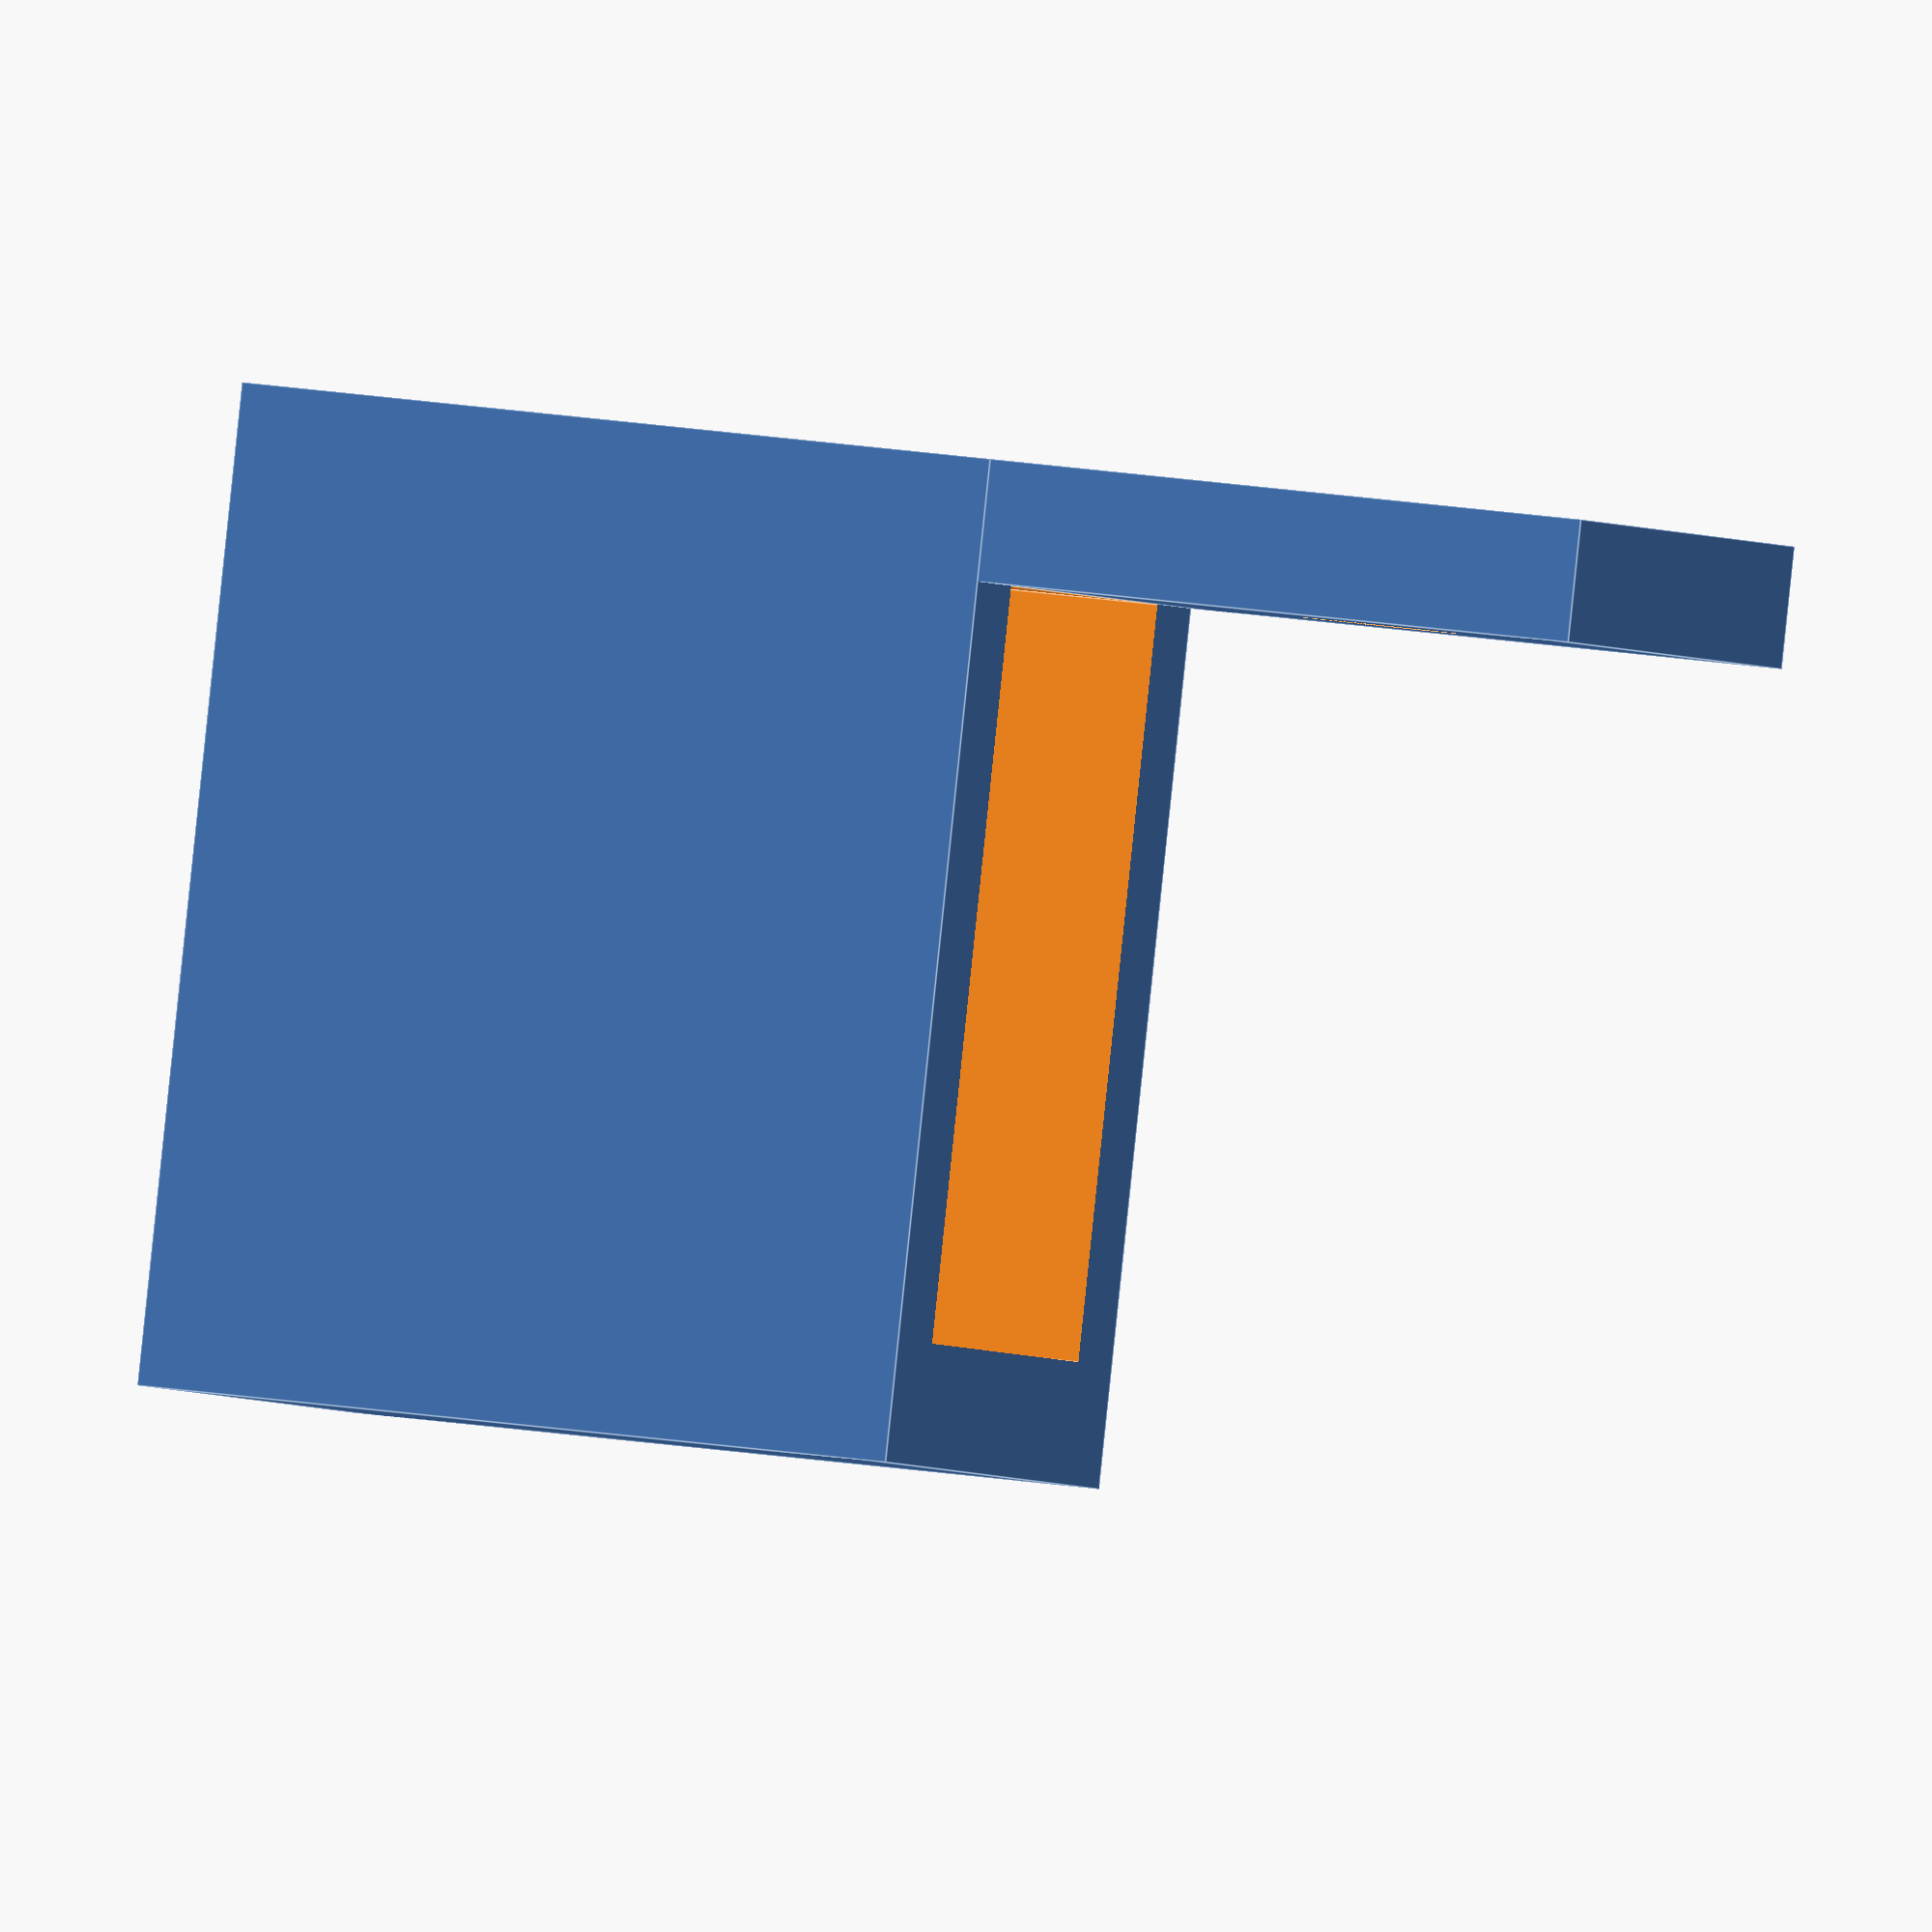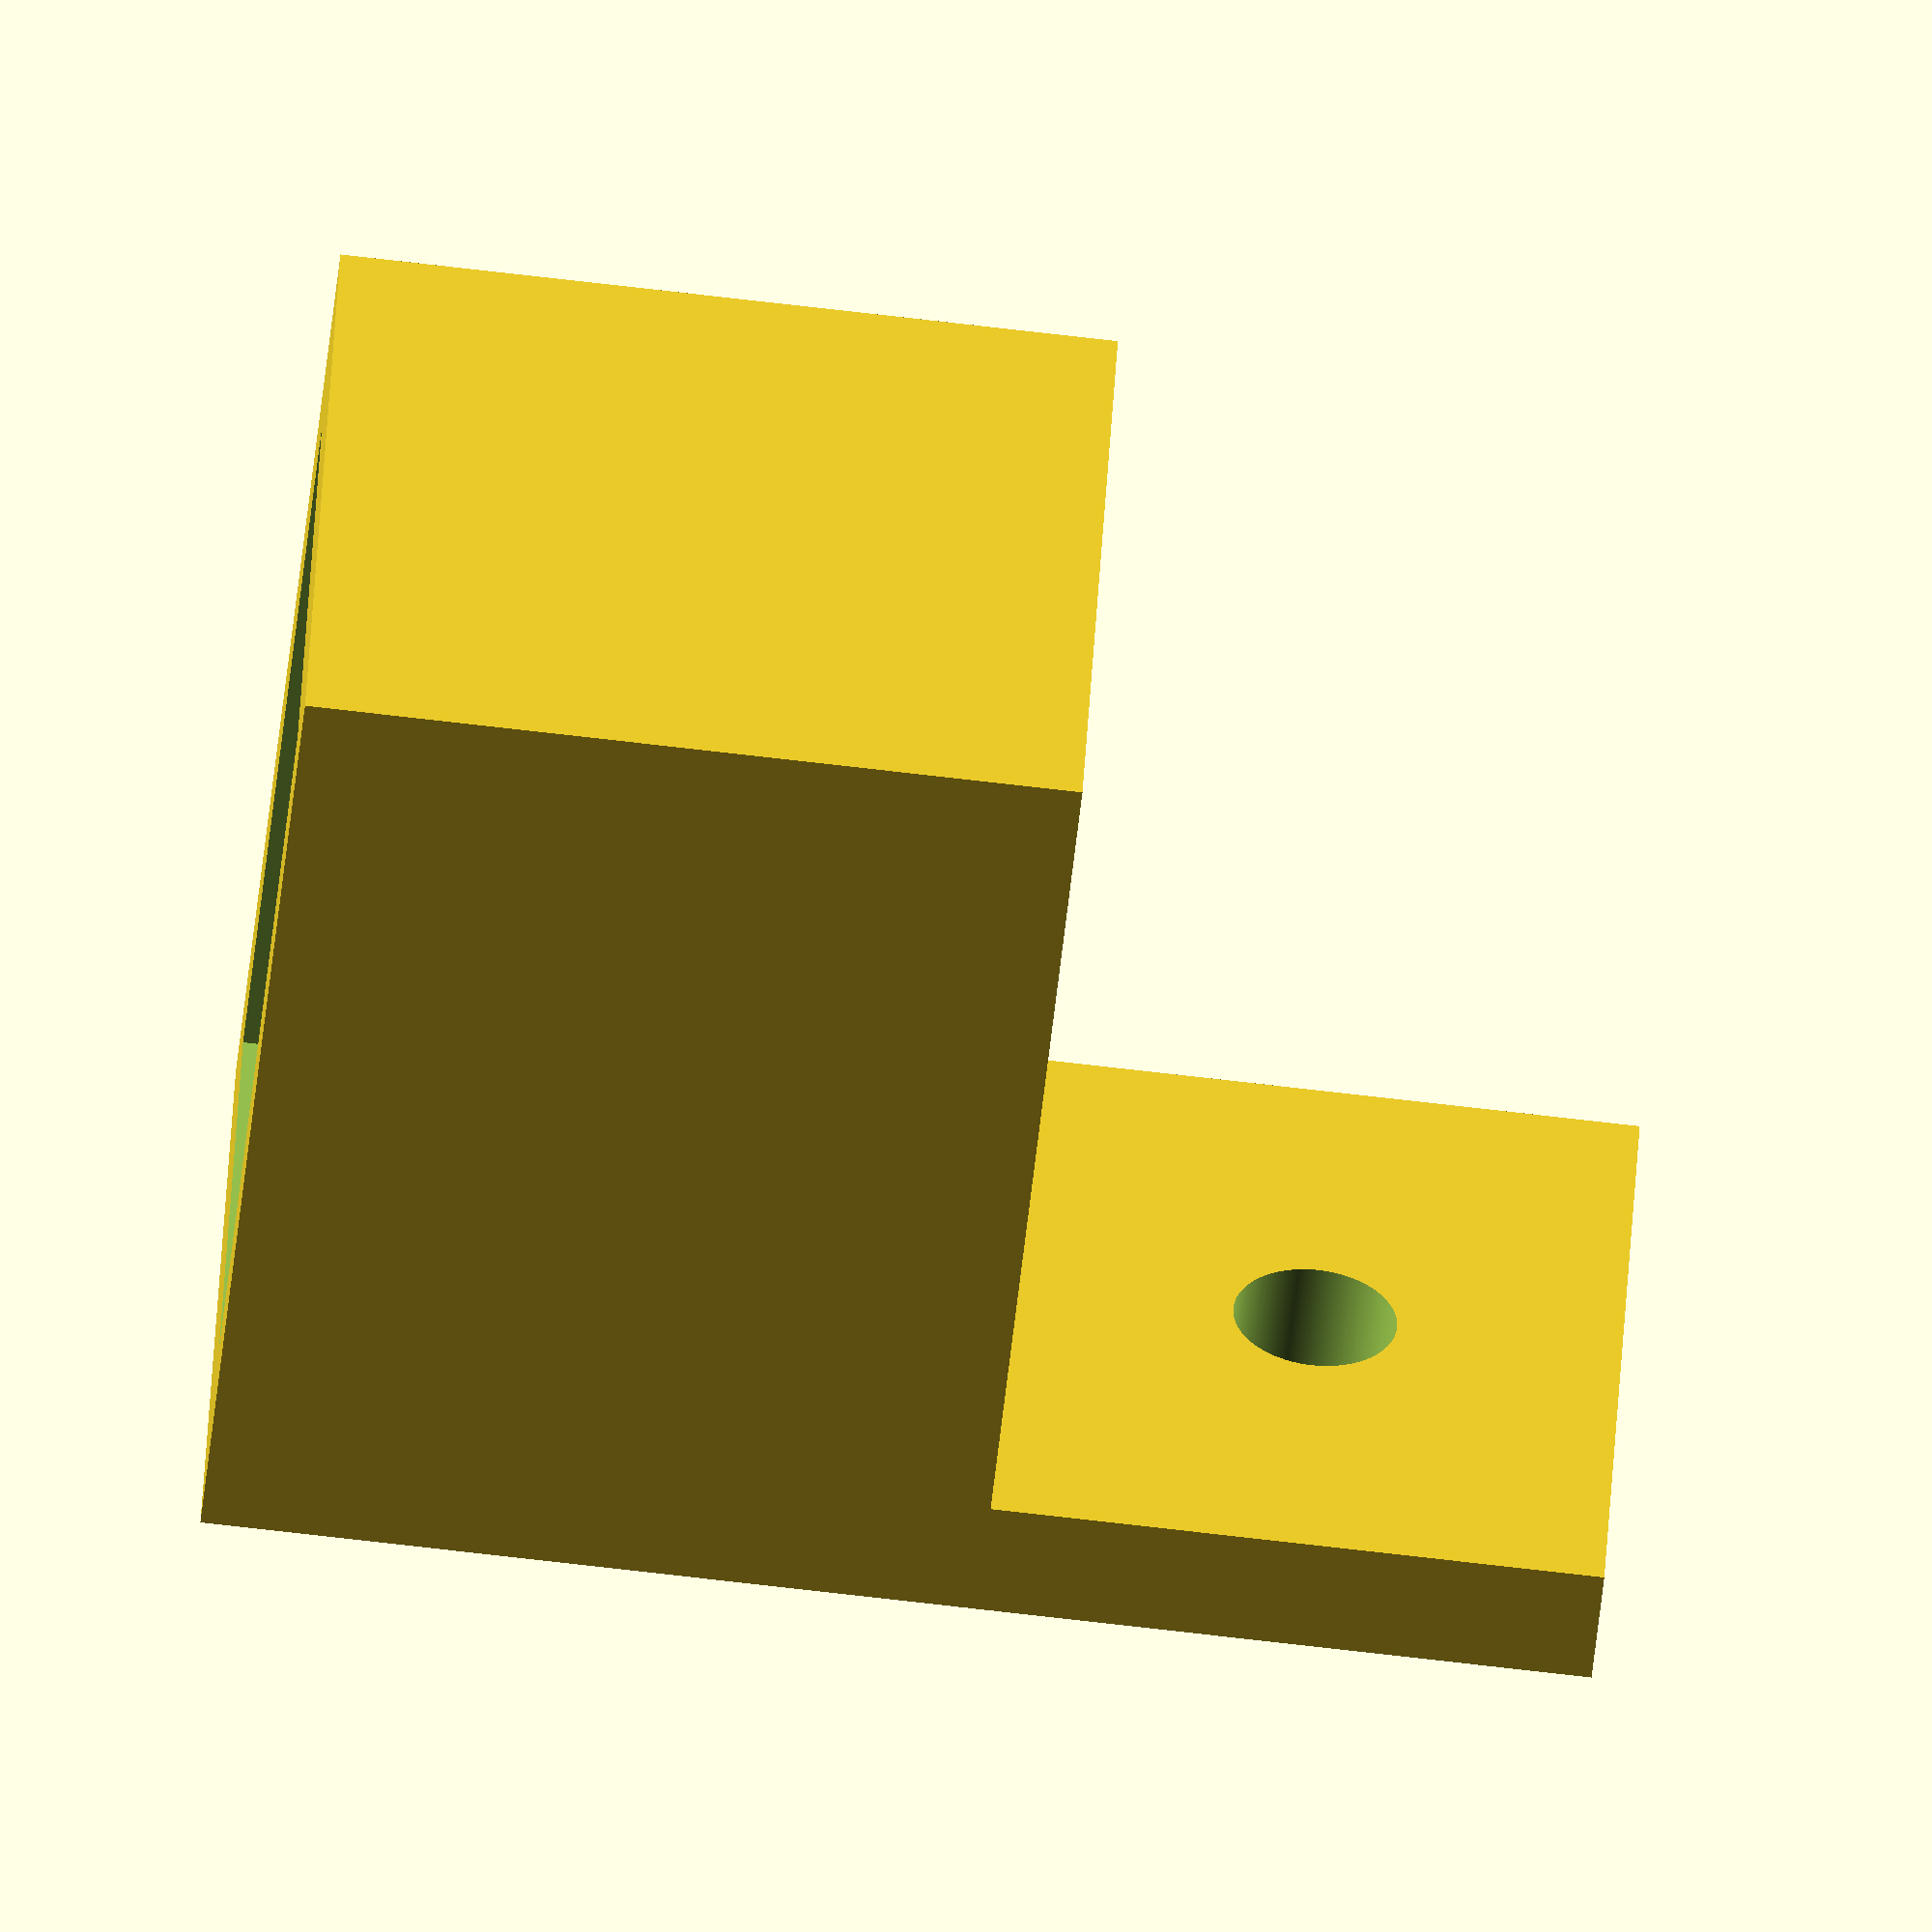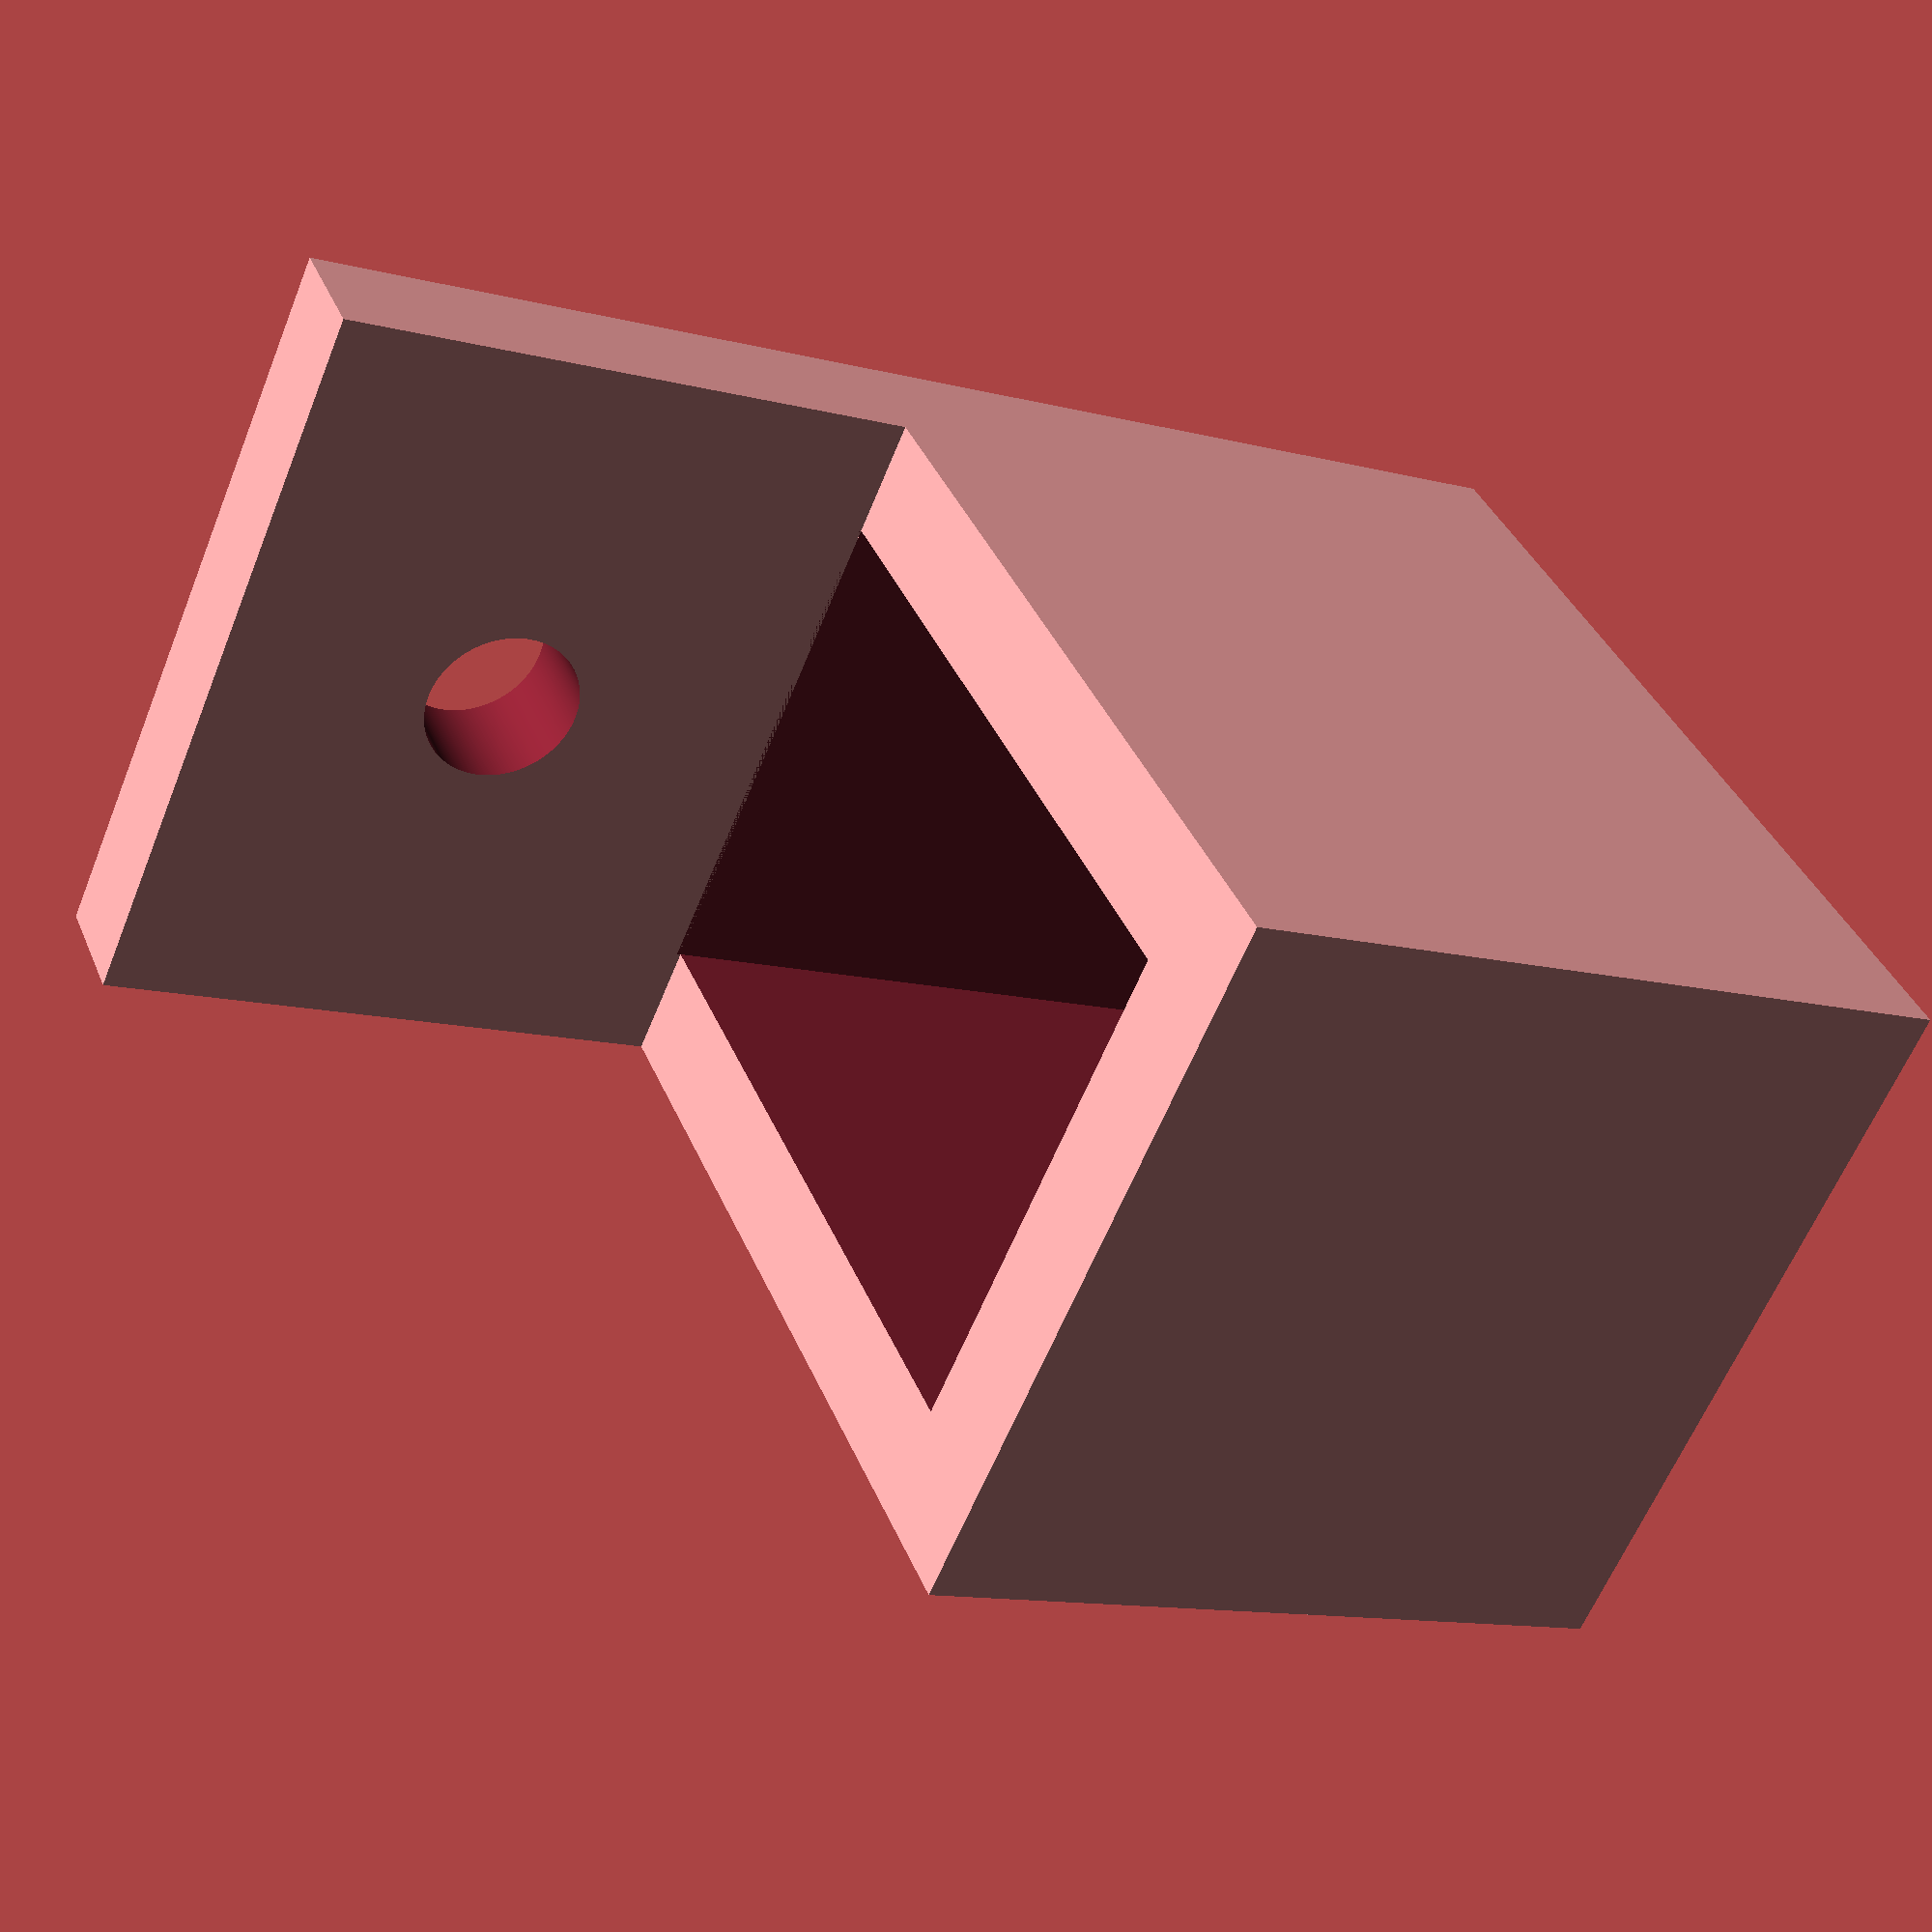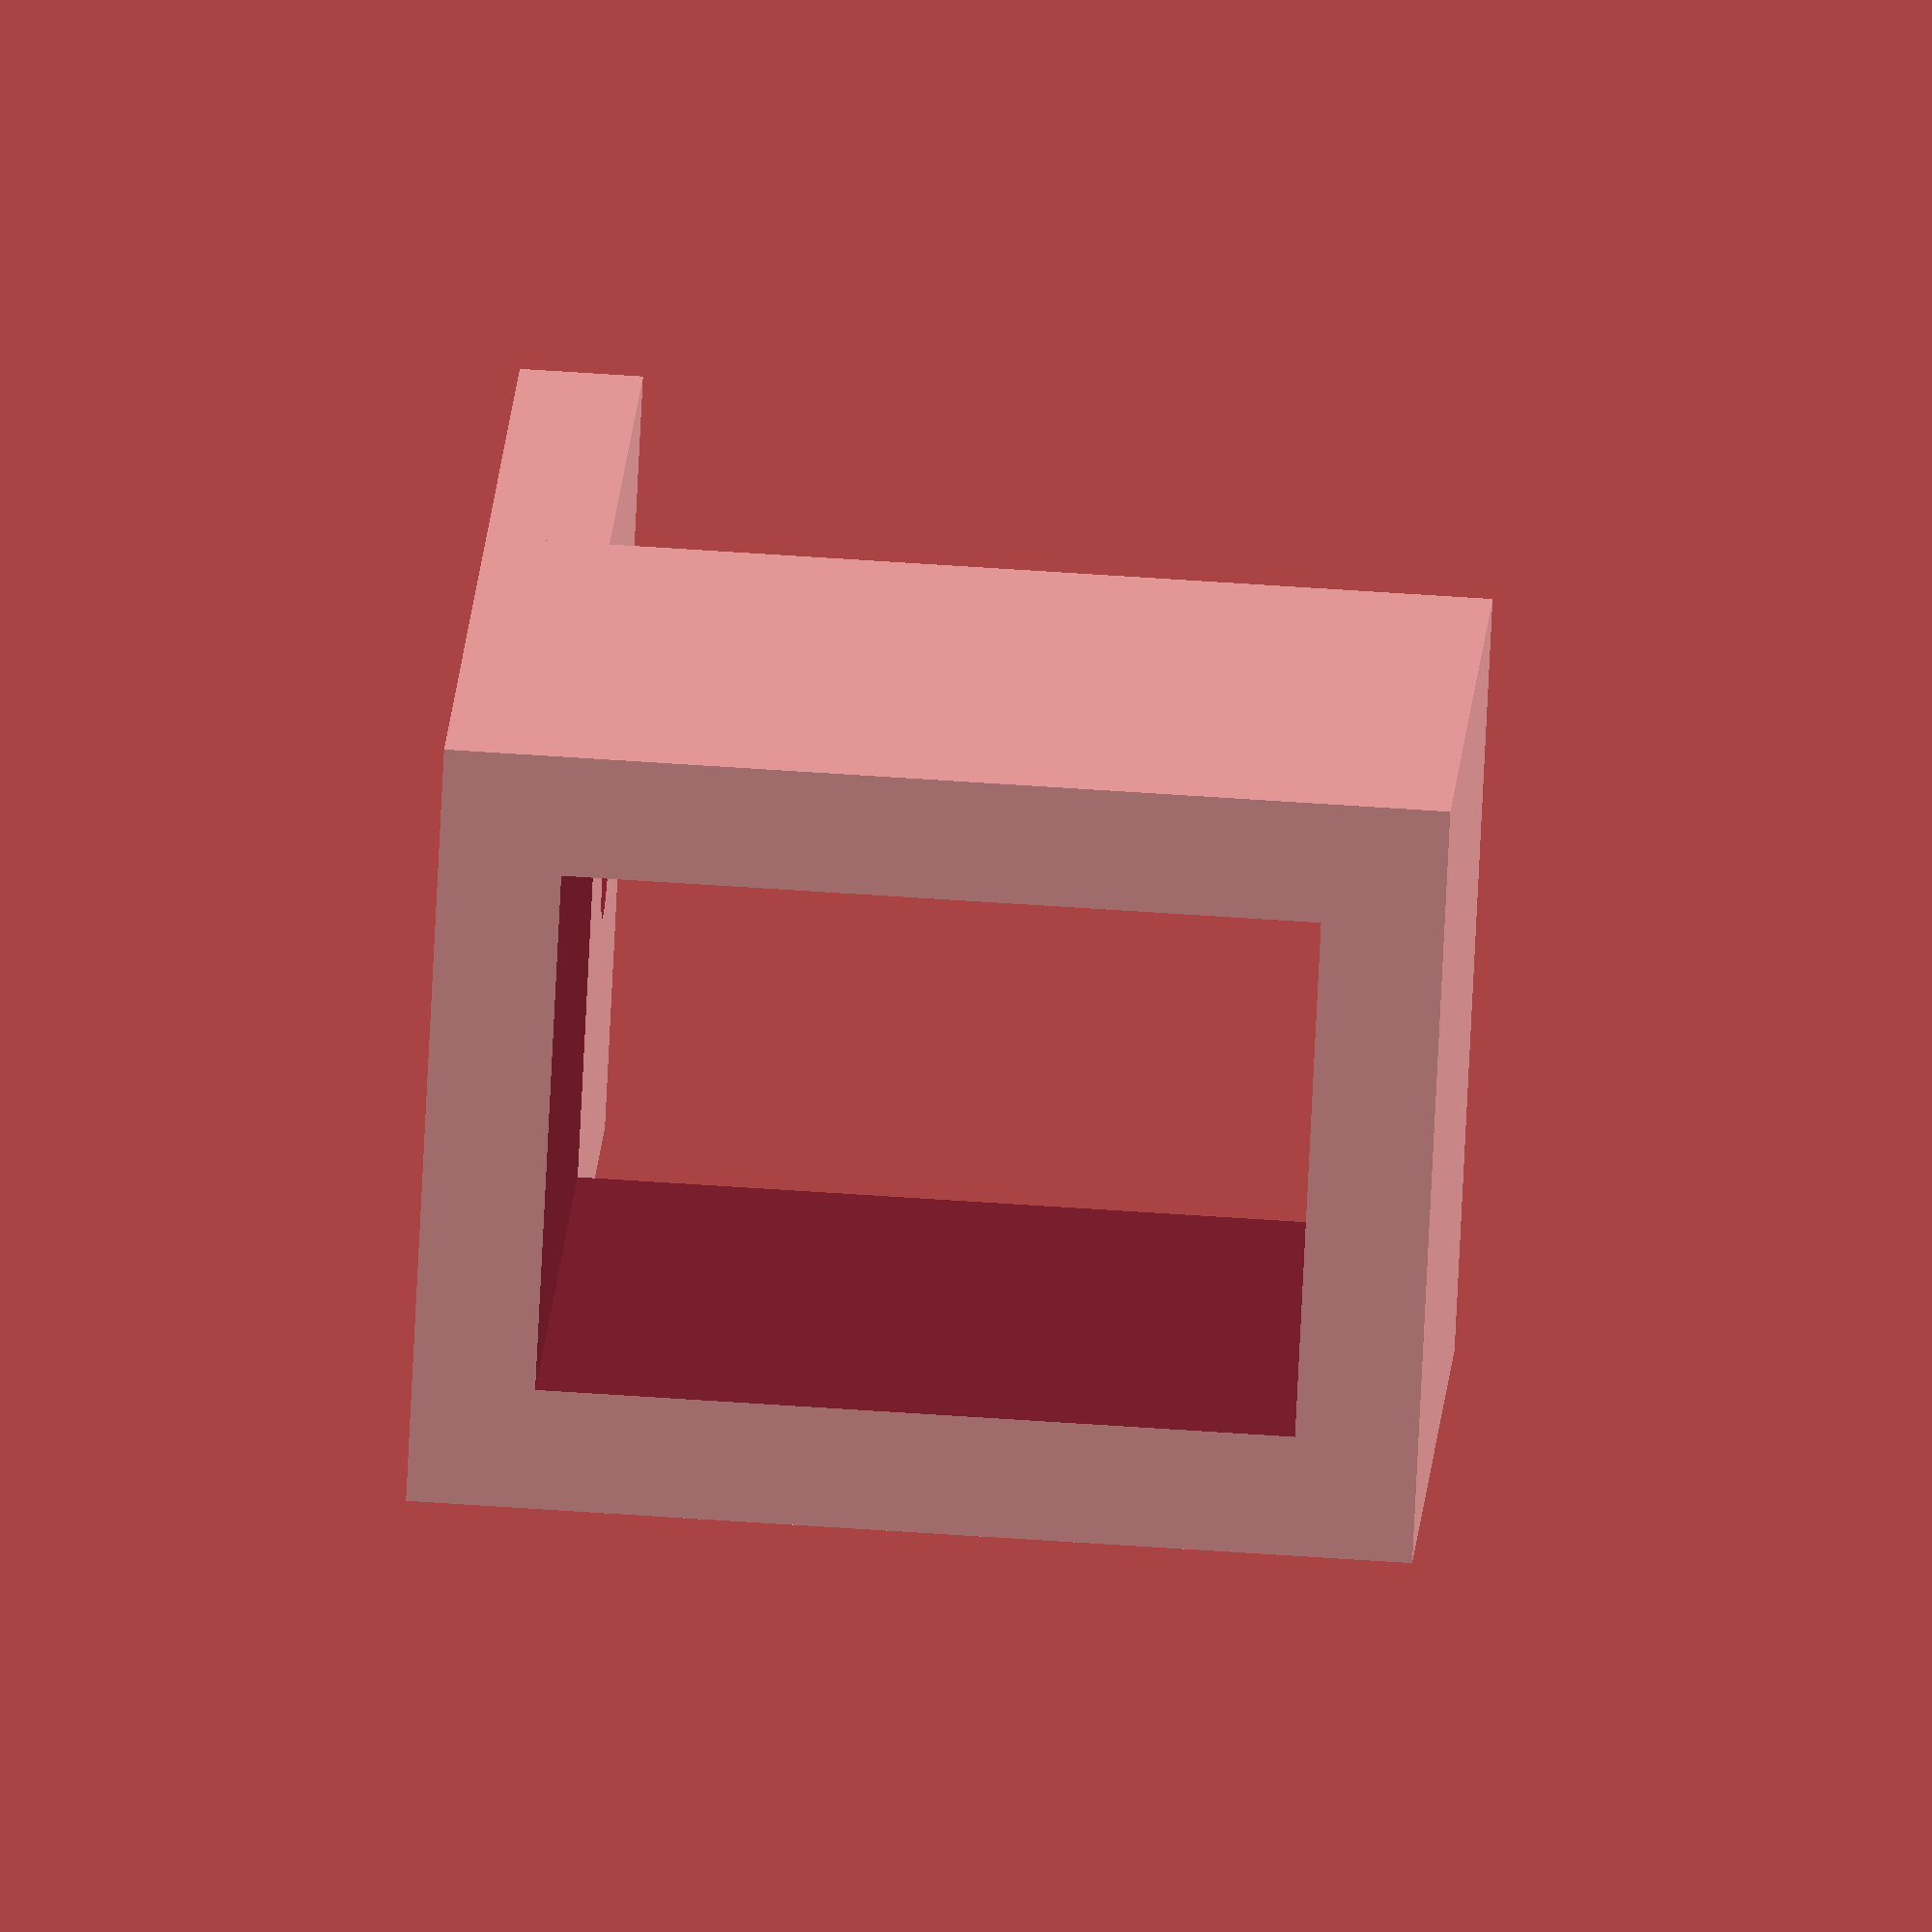
<openscad>
sides = 360;
hole_size = 4.0;

//
//  No need to rotate it in the slicer if we do it here.
//  Slic3r PE on a Prusa i3 Mk3 prints this without any
//  supports or brim.
//

rotate ([180, 0, 0])  {
  difference () {
    union () {
      translate ([0, 0, 0]) // main cube
        cube ([3 + 13 + 3, 3 + 18.5 + 3, 3 + 13 + 3]);

      translate ([0, 0, -15]) // screw tab
        cube ([3 + 13 + 3, 3, 15]);
    }

    translate ([3, 3, -0.1]) // cutout
      cube ([13, 18.5, 3 + 13 + 3 + 0.2]);

    translate ([(3 + 13 + 3) / 2, -0.1, -(15 / 2)]) // screw
      rotate ([270, 0, 0])
        cylinder (d=hole_size, h=3.2, $fn = sides);
  }
}

</openscad>
<views>
elev=340.4 azim=20.8 roll=287.0 proj=o view=edges
elev=258.2 azim=246.4 roll=276.5 proj=o view=wireframe
elev=12.3 azim=316.1 roll=58.9 proj=p view=solid
elev=164.2 azim=267.2 roll=356.9 proj=o view=solid
</views>
